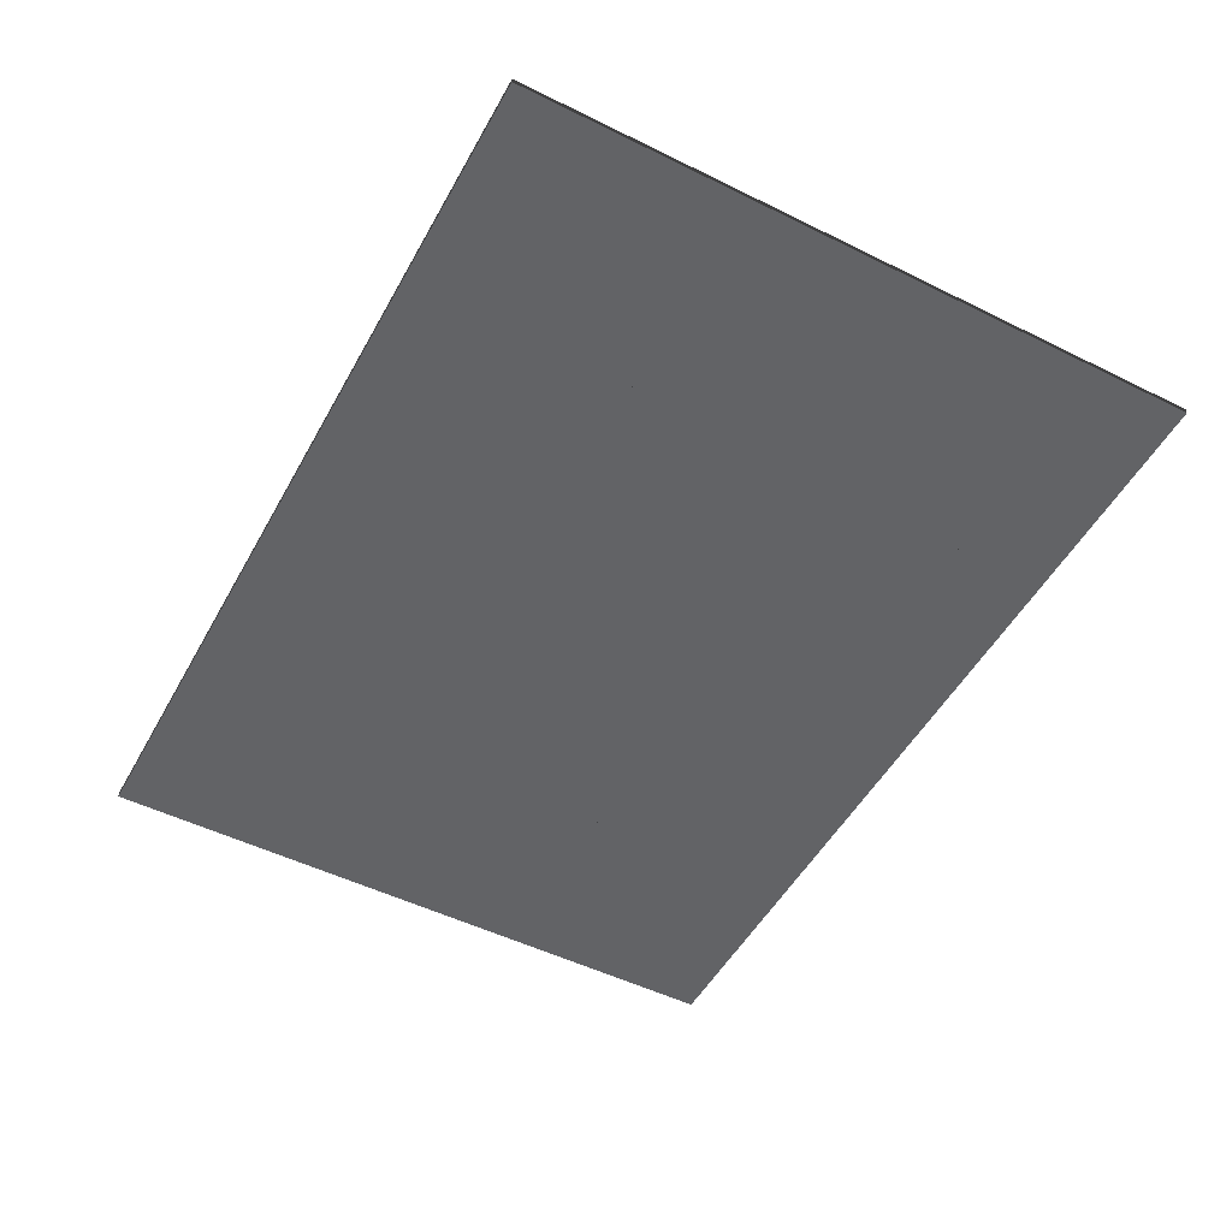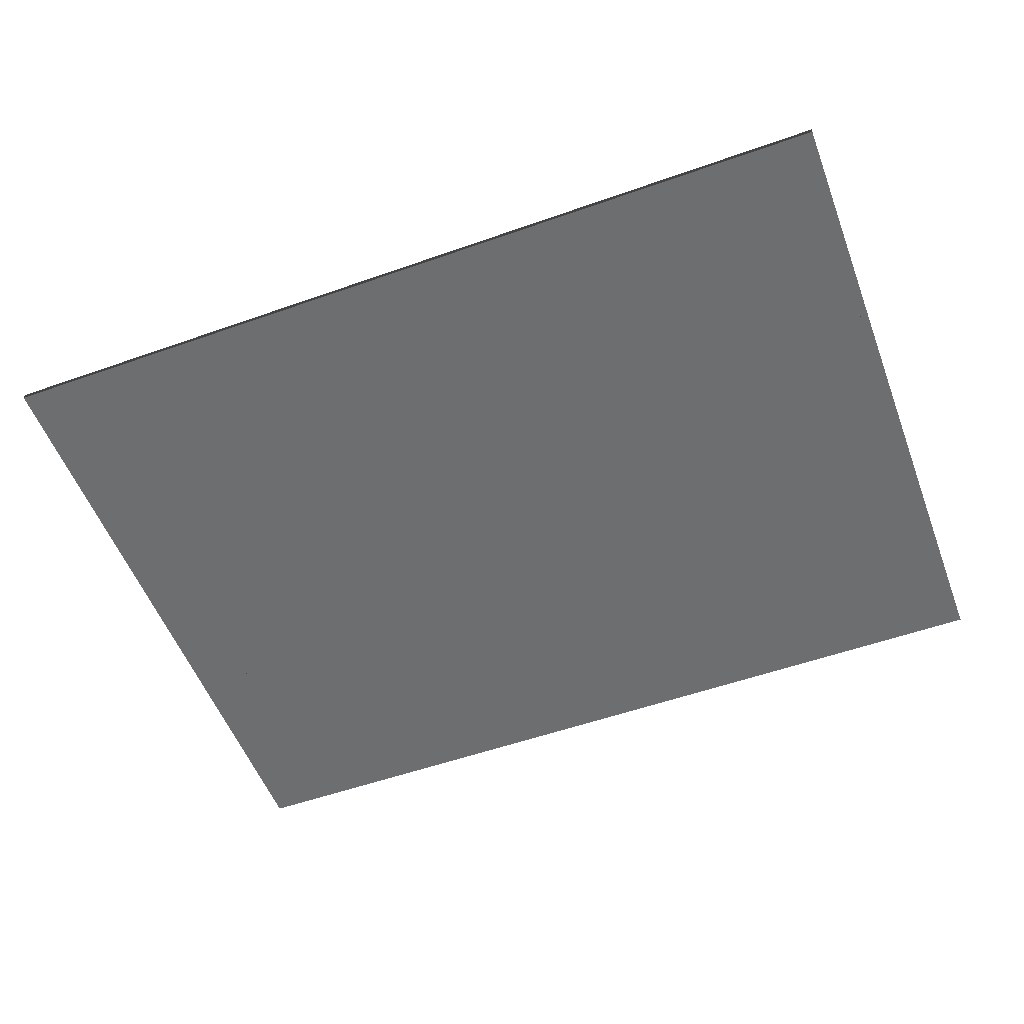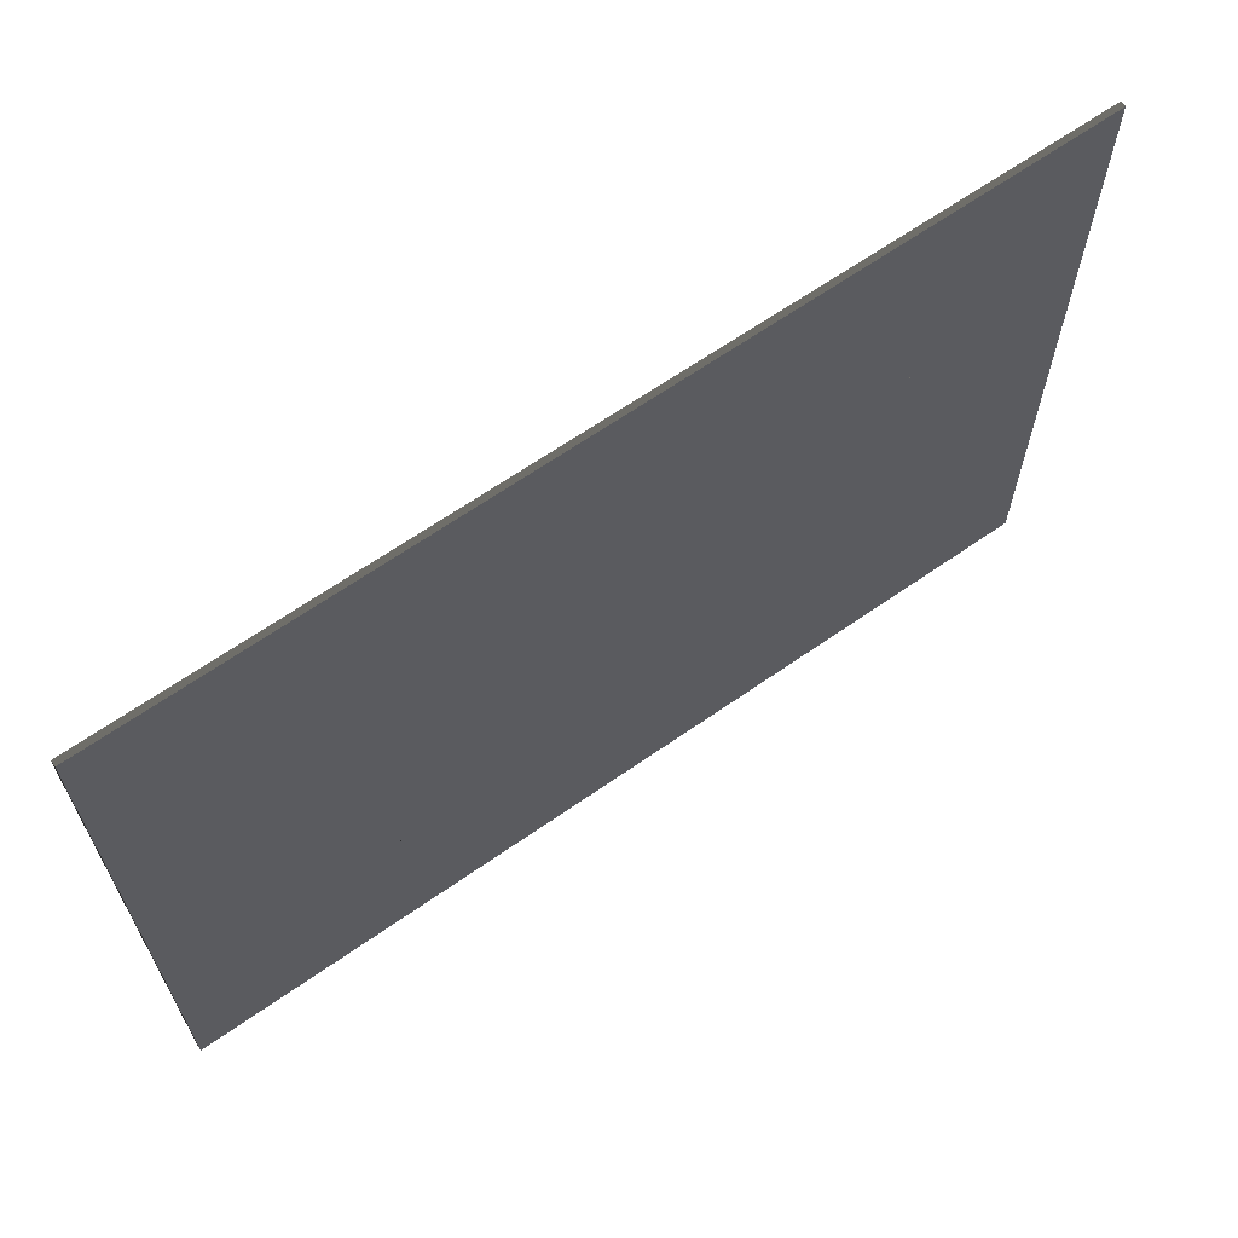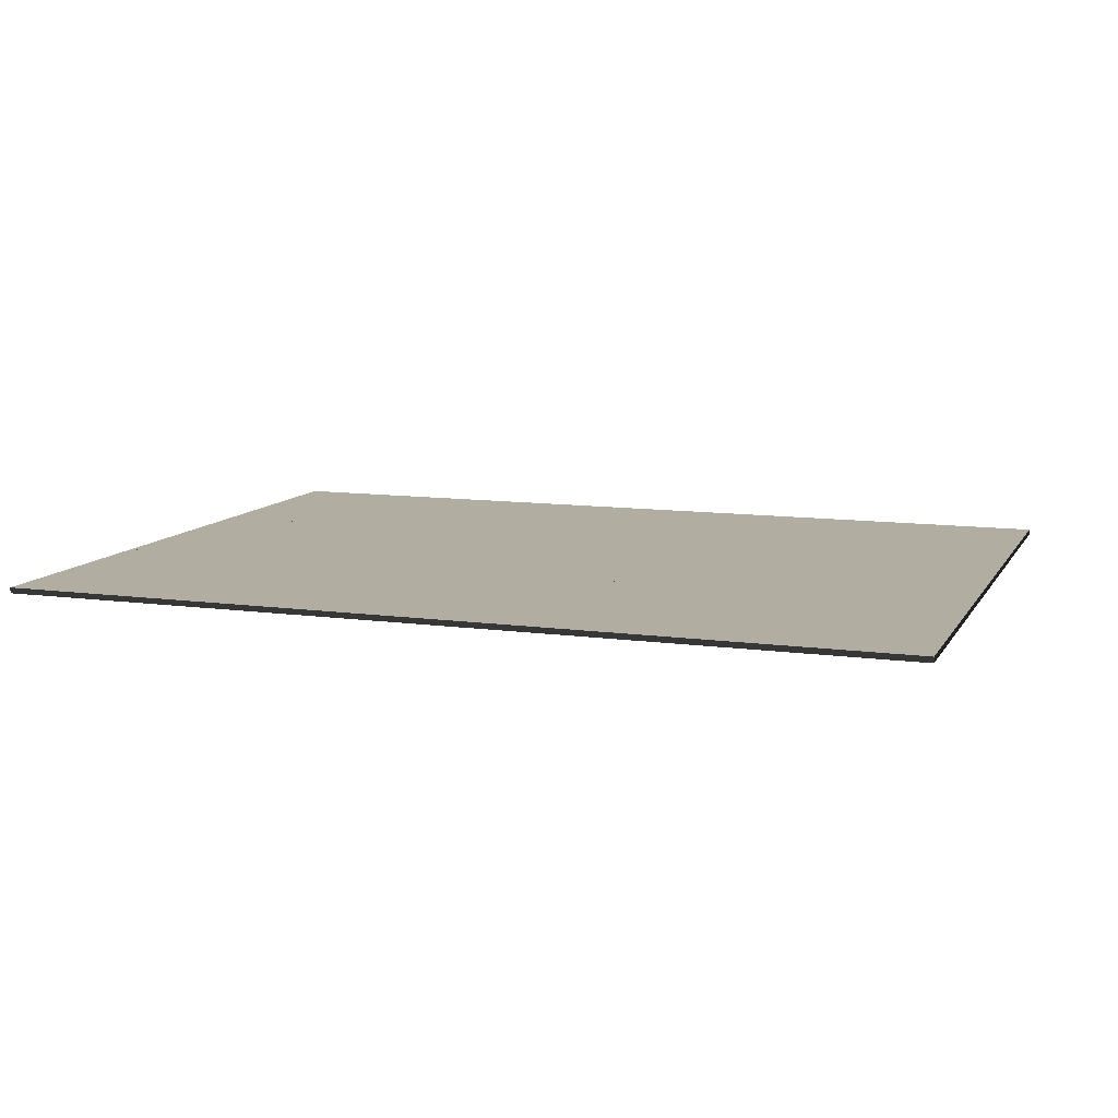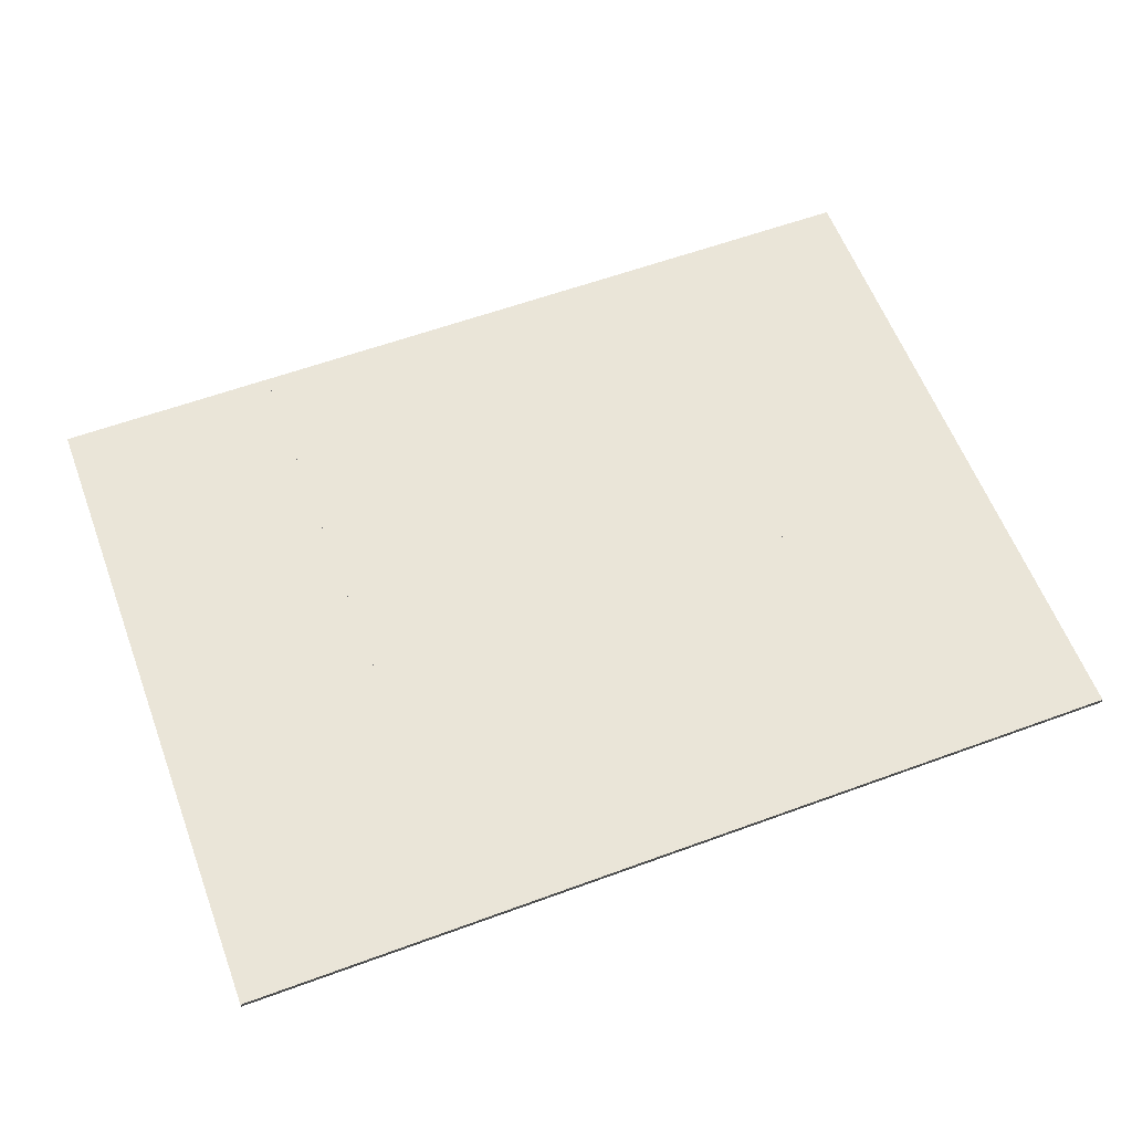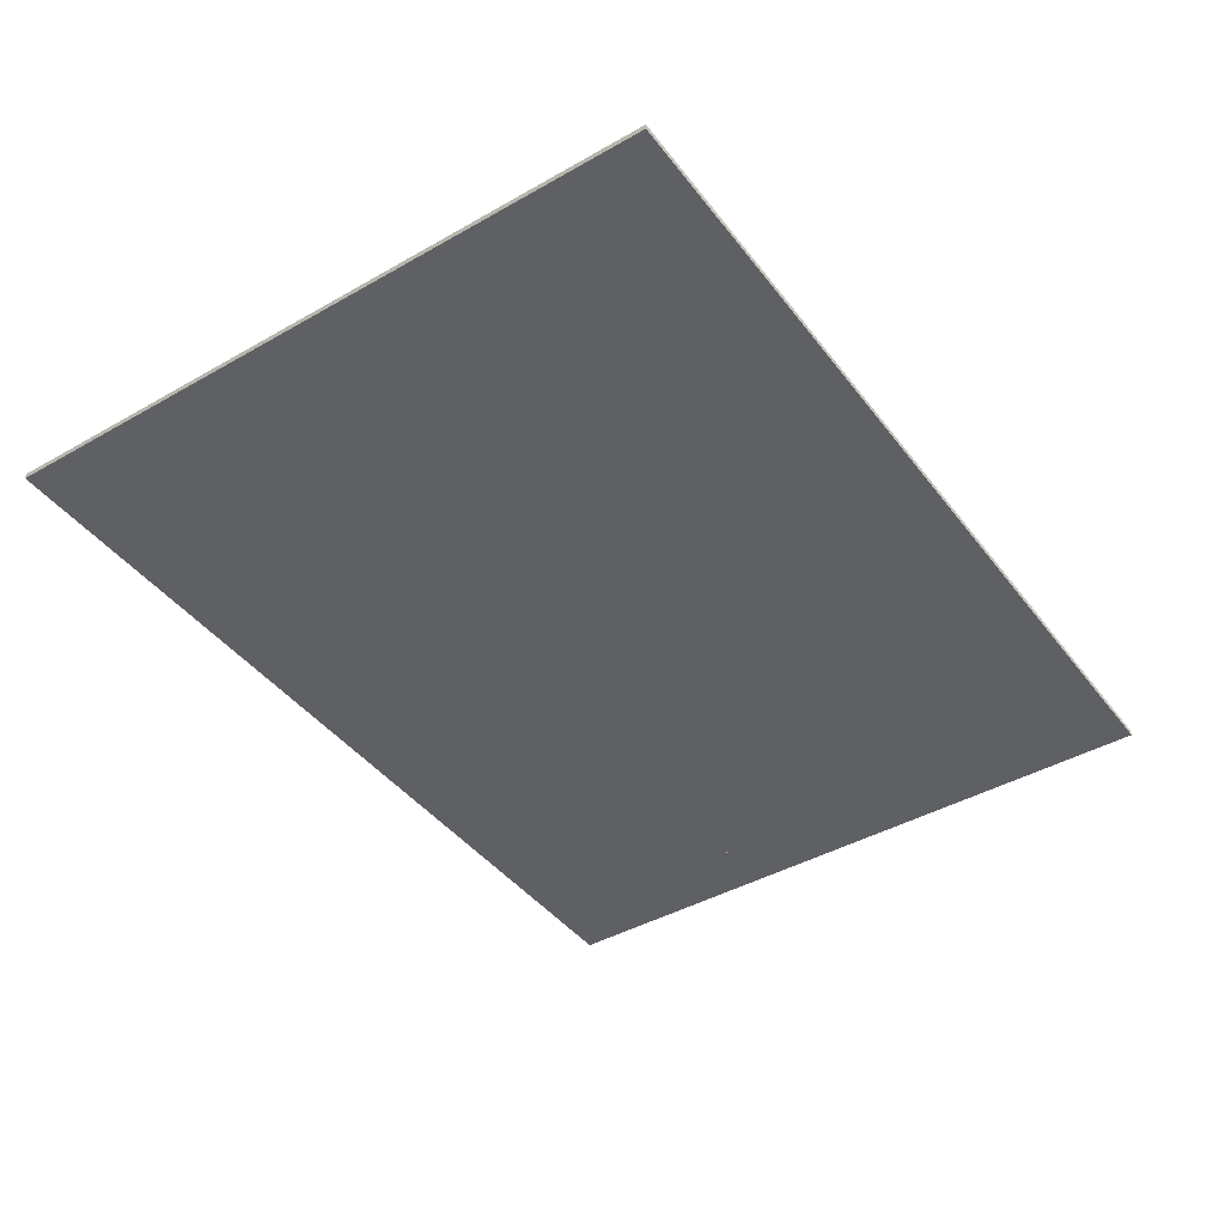
<metadata>
{"format":"obj","ext":"obj","renderer":"f3d","projection":"perspective","resolution":1024,"background":"white","views":[{"elev":-50.9,"azim":61.7,"up":"+Y"},{"elev":-54.2,"azim":20.6,"up":"+Y"},{"elev":65.3,"azim":144.9,"up":"+Z"},{"elev":10.4,"azim":-160.7,"up":"+Y"},{"elev":59.6,"azim":-20.6,"up":"+Y"},{"elev":-42.6,"azim":-55.8,"up":"+Y"}]}
</metadata>
<code>
o mesh-129
g mesh
v 800 696.5 -900
v 700 696.5 -800
v 800 696.5 -800
v 700 696.5 -800
v 800 696.5 -900
v 700 696.5 -900
v 800 699 -900
v 700 699 -800
v 700 699 -900
v 700 699 -800
v 800 699 -900
v 800 699 -800
v 800 696.5 -900
v 700 699 -900
v 700 696.5 -900
v 700 699 -900
v 800 696.5 -900
v 800 699 -900
v 700 696.5 -900
v 700 699 -800
v 700 696.5 -800
v 700 699 -800
v 700 696.5 -900
v 700 699 -900
v 700 696.5 -800
v 800 699 -800
v 800 696.5 -800
v 800 699 -800
v 700 696.5 -800
v 700 699 -800
v 800 696.5 -800
v 800 699 -900
v 800 696.5 -900
v 800 699 -900
v 800 696.5 -800
v 800 699 -800
v 800 696.5 -1000
v 700 696.5 -900
v 800 696.5 -900
v 700 696.5 -900
v 800 696.5 -1000
v 700 696.5 -1000
v 800 699 -1000
v 700 699 -900
v 700 699 -1000
v 700 699 -900
v 800 699 -1000
v 800 699 -900
v 800 696.5 -1000
v 700 699 -1000
v 700 696.5 -1000
v 700 699 -1000
v 800 696.5 -1000
v 800 699 -1000
v 700 696.5 -1000
v 700 699 -900
v 700 696.5 -900
v 700 699 -900
v 700 696.5 -1000
v 700 699 -1000
v 700 696.5 -900
v 800 699 -900
v 800 696.5 -900
v 800 699 -900
v 700 696.5 -900
v 700 699 -900
v 800 696.5 -900
v 800 699 -1000
v 800 696.5 -1000
v 800 699 -1000
v 800 696.5 -900
v 800 699 -900
v 900 696.5 -900
v 800 696.5 -800
v 900 696.5 -800
v 800 696.5 -800
v 900 696.5 -900
v 800 696.5 -900
v 900 699 -900
v 800 699 -800
v 800 699 -900
v 800 699 -800
v 900 699 -900
v 900 699 -800
v 900 696.5 -900
v 800 699 -900
v 800 696.5 -900
v 800 699 -900
v 900 696.5 -900
v 900 699 -900
v 800 696.5 -900
v 800 699 -800
v 800 696.5 -800
v 800 699 -800
v 800 696.5 -900
v 800 699 -900
v 800 696.5 -800
v 900 699 -800
v 900 696.5 -800
v 900 699 -800
v 800 696.5 -800
v 800 699 -800
v 900 696.5 -800
v 900 699 -900
v 900 696.5 -900
v 900 699 -900
v 900 696.5 -800
v 900 699 -800
v 900 696.5 -1000
v 800 696.5 -900
v 900 696.5 -900
v 800 696.5 -900
v 900 696.5 -1000
v 800 696.5 -1000
v 900 699 -1000
v 800 699 -900
v 800 699 -1000
v 800 699 -900
v 900 699 -1000
v 900 699 -900
v 900 696.5 -1000
v 800 699 -1000
v 800 696.5 -1000
v 800 699 -1000
v 900 696.5 -1000
v 900 699 -1000
v 800 696.5 -1000
v 800 699 -900
v 800 696.5 -900
v 800 699 -900
v 800 696.5 -1000
v 800 699 -1000
v 800 696.5 -900
v 900 699 -900
v 900 696.5 -900
v 900 699 -900
v 800 696.5 -900
v 800 699 -900
v 900 696.5 -900
v 900 699 -1000
v 900 696.5 -1000
v 900 699 -1000
v 900 696.5 -900
v 900 699 -900
v 1000 696.5 -900
v 900 696.5 -800
v 1000 696.5 -800
v 900 696.5 -800
v 1000 696.5 -900
v 900 696.5 -900
v 1000 699 -900
v 900 699 -800
v 900 699 -900
v 900 699 -800
v 1000 699 -900
v 1000 699 -800
v 1000 696.5 -900
v 900 699 -900
v 900 696.5 -900
v 900 699 -900
v 1000 696.5 -900
v 1000 699 -900
v 900 696.5 -900
v 900 699 -800
v 900 696.5 -800
v 900 699 -800
v 900 696.5 -900
v 900 699 -900
v 900 696.5 -800
v 1000 699 -800
v 1000 696.5 -800
v 1000 699 -800
v 900 696.5 -800
v 900 699 -800
v 1000 696.5 -800
v 1000 699 -900
v 1000 696.5 -900
v 1000 699 -900
v 1000 696.5 -800
v 1000 699 -800
v 1000 696.5 -1000
v 900 696.5 -900
v 1000 696.5 -900
v 900 696.5 -900
v 1000 696.5 -1000
v 900 696.5 -1000
v 1000 699 -1000
v 900 699 -900
v 900 699 -1000
v 900 699 -900
v 1000 699 -1000
v 1000 699 -900
v 1000 696.5 -1000
v 900 699 -1000
v 900 696.5 -1000
v 900 699 -1000
v 1000 696.5 -1000
v 1000 699 -1000
v 900 696.5 -1000
v 900 699 -900
v 900 696.5 -900
v 900 699 -900
v 900 696.5 -1000
v 900 699 -1000
v 900 696.5 -900
v 1000 699 -900
v 1000 696.5 -900
v 1000 699 -900
v 900 696.5 -900
v 900 699 -900
v 1000 696.5 -900
v 1000 699 -1000
v 1000 696.5 -1000
v 1000 699 -1000
v 1000 696.5 -900
v 1000 699 -900
v 700 696.5 -1000
v 600 696.5 -900
v 700 696.5 -900
v 600 696.5 -900
v 700 696.5 -1000
v 600 696.5 -1000
v 700 699 -1000
v 600 699 -900
v 600 699 -1000
v 600 699 -900
v 700 699 -1000
v 700 699 -900
v 700 696.5 -1000
v 600 699 -1000
v 600 696.5 -1000
v 600 699 -1000
v 700 696.5 -1000
v 700 699 -1000
v 600 696.5 -1000
v 600 699 -900
v 600 696.5 -900
v 600 699 -900
v 600 696.5 -1000
v 600 699 -1000
v 600 696.5 -900
v 700 699 -900
v 700 696.5 -900
v 700 699 -900
v 600 696.5 -900
v 600 699 -900
v 700 696.5 -900
v 700 699 -1000
v 700 696.5 -1000
v 700 699 -1000
v 700 696.5 -900
v 700 699 -900
v 700 696.5 -900
v 600 696.5 -800
v 700 696.5 -800
v 600 696.5 -800
v 700 696.5 -900
v 600 696.5 -900
v 700 699 -900
v 600 699 -800
v 600 699 -900
v 600 699 -800
v 700 699 -900
v 700 699 -800
v 700 696.5 -900
v 600 699 -900
v 600 696.5 -900
v 600 699 -900
v 700 696.5 -900
v 700 699 -900
v 600 696.5 -900
v 600 699 -800
v 600 696.5 -800
v 600 699 -800
v 600 696.5 -900
v 600 699 -900
v 600 696.5 -800
v 700 699 -800
v 700 696.5 -800
v 700 699 -800
v 600 696.5 -800
v 600 699 -800
v 700 696.5 -800
v 700 699 -900
v 700 696.5 -900
v 700 699 -900
v 700 696.5 -800
v 700 699 -800
v 700 696.5 -800
v 600 696.5 -700
v 700 696.5 -700
v 600 696.5 -700
v 700 696.5 -800
v 600 696.5 -800
v 700 699 -800
v 600 699 -700
v 600 699 -800
v 600 699 -700
v 700 699 -800
v 700 699 -700
v 700 696.5 -800
v 600 699 -800
v 600 696.5 -800
v 600 699 -800
v 700 696.5 -800
v 700 699 -800
v 600 696.5 -800
v 600 699 -700
v 600 696.5 -700
v 600 699 -700
v 600 696.5 -800
v 600 699 -800
v 600 696.5 -700
v 700 699 -700
v 700 696.5 -700
v 700 699 -700
v 600 696.5 -700
v 600 699 -700
v 700 696.5 -700
v 700 699 -800
v 700 696.5 -800
v 700 699 -800
v 700 696.5 -700
v 700 699 -700
v 800 696.5 -800
v 700 696.5 -700
v 800 696.5 -700
v 700 696.5 -700
v 800 696.5 -800
v 700 696.5 -800
v 800 699 -800
v 700 699 -700
v 700 699 -800
v 700 699 -700
v 800 699 -800
v 800 699 -700
v 800 696.5 -800
v 700 699 -800
v 700 696.5 -800
v 700 699 -800
v 800 696.5 -800
v 800 699 -800
v 700 696.5 -800
v 700 699 -700
v 700 696.5 -700
v 700 699 -700
v 700 696.5 -800
v 700 699 -800
v 700 696.5 -700
v 800 699 -700
v 800 696.5 -700
v 800 699 -700
v 700 696.5 -700
v 700 699 -700
v 800 696.5 -700
v 800 699 -800
v 800 696.5 -800
v 800 699 -800
v 800 696.5 -700
v 800 699 -700
v 900 696.5 -800
v 800 696.5 -700
v 900 696.5 -700
v 800 696.5 -700
v 900 696.5 -800
v 800 696.5 -800
v 900 699 -800
v 800 699 -700
v 800 699 -800
v 800 699 -700
v 900 699 -800
v 900 699 -700
v 900 696.5 -800
v 800 699 -800
v 800 696.5 -800
v 800 699 -800
v 900 696.5 -800
v 900 699 -800
v 800 696.5 -800
v 800 699 -700
v 800 696.5 -700
v 800 699 -700
v 800 696.5 -800
v 800 699 -800
v 800 696.5 -700
v 900 699 -700
v 900 696.5 -700
v 900 699 -700
v 800 696.5 -700
v 800 699 -700
v 900 696.5 -700
v 900 699 -800
v 900 696.5 -800
v 900 699 -800
v 900 696.5 -700
v 900 699 -700
v 1000 696.5 -800
v 900 696.5 -700
v 1000 696.5 -700
v 900 696.5 -700
v 1000 696.5 -800
v 900 696.5 -800
v 1000 699 -800
v 900 699 -700
v 900 699 -800
v 900 699 -700
v 1000 699 -800
v 1000 699 -700
v 1000 696.5 -800
v 900 699 -800
v 900 696.5 -800
v 900 699 -800
v 1000 696.5 -800
v 1000 699 -800
v 900 696.5 -800
v 900 699 -700
v 900 696.5 -700
v 900 699 -700
v 900 696.5 -800
v 900 699 -800
v 900 696.5 -700
v 1000 699 -700
v 1000 696.5 -700
v 1000 699 -700
v 900 696.5 -700
v 900 699 -700
v 1000 696.5 -700
v 1000 699 -800
v 1000 696.5 -800
v 1000 699 -800
v 1000 696.5 -700
v 1000 699 -700
f 1 3 2
f 4 6 5
f 7 9 8
f 10 12 11
f 13 15 14
f 16 18 17
f 19 21 20
f 22 24 23
f 25 27 26
f 28 30 29
f 31 33 32
f 34 36 35
f 37 39 38
f 40 42 41
f 43 45 44
f 46 48 47
f 49 51 50
f 52 54 53
f 55 57 56
f 58 60 59
f 61 63 62
f 64 66 65
f 67 69 68
f 70 72 71
f 73 75 74
f 76 78 77
f 79 81 80
f 82 84 83
f 85 87 86
f 88 90 89
f 91 93 92
f 94 96 95
f 97 99 98
f 100 102 101
f 103 105 104
f 106 108 107
f 109 111 110
f 112 114 113
f 115 117 116
f 118 120 119
f 121 123 122
f 124 126 125
f 127 129 128
f 130 132 131
f 133 135 134
f 136 138 137
f 139 141 140
f 142 144 143
f 145 147 146
f 148 150 149
f 151 153 152
f 154 156 155
f 157 159 158
f 160 162 161
f 163 165 164
f 166 168 167
f 169 171 170
f 172 174 173
f 175 177 176
f 178 180 179
f 181 183 182
f 184 186 185
f 187 189 188
f 190 192 191
f 193 195 194
f 196 198 197
f 199 201 200
f 202 204 203
f 205 207 206
f 208 210 209
f 211 213 212
f 214 216 215
f 217 219 218
f 220 222 221
f 223 225 224
f 226 228 227
f 229 231 230
f 232 234 233
f 235 237 236
f 238 240 239
f 241 243 242
f 244 246 245
f 247 249 248
f 250 252 251
f 253 255 254
f 256 258 257
f 259 261 260
f 262 264 263
f 265 267 266
f 268 270 269
f 271 273 272
f 274 276 275
f 277 279 278
f 280 282 281
f 283 285 284
f 286 288 287
f 289 291 290
f 292 294 293
f 295 297 296
f 298 300 299
f 301 303 302
f 304 306 305
f 307 309 308
f 310 312 311
f 313 315 314
f 316 318 317
f 319 321 320
f 322 324 323
f 325 327 326
f 328 330 329
f 331 333 332
f 334 336 335
f 337 339 338
f 340 342 341
f 343 345 344
f 346 348 347
f 349 351 350
f 352 354 353
f 355 357 356
f 358 360 359
f 361 363 362
f 364 366 365
f 367 369 368
f 370 372 371
f 373 375 374
f 376 378 377
f 379 381 380
f 382 384 383
f 385 387 386
f 388 390 389
f 391 393 392
f 394 396 395
f 397 399 398
f 400 402 401
f 403 405 404
f 406 408 407
f 409 411 410
f 412 414 413
f 415 417 416
f 418 420 419
f 421 423 422
f 424 426 425
f 427 429 428
f 430 432 431

</code>
